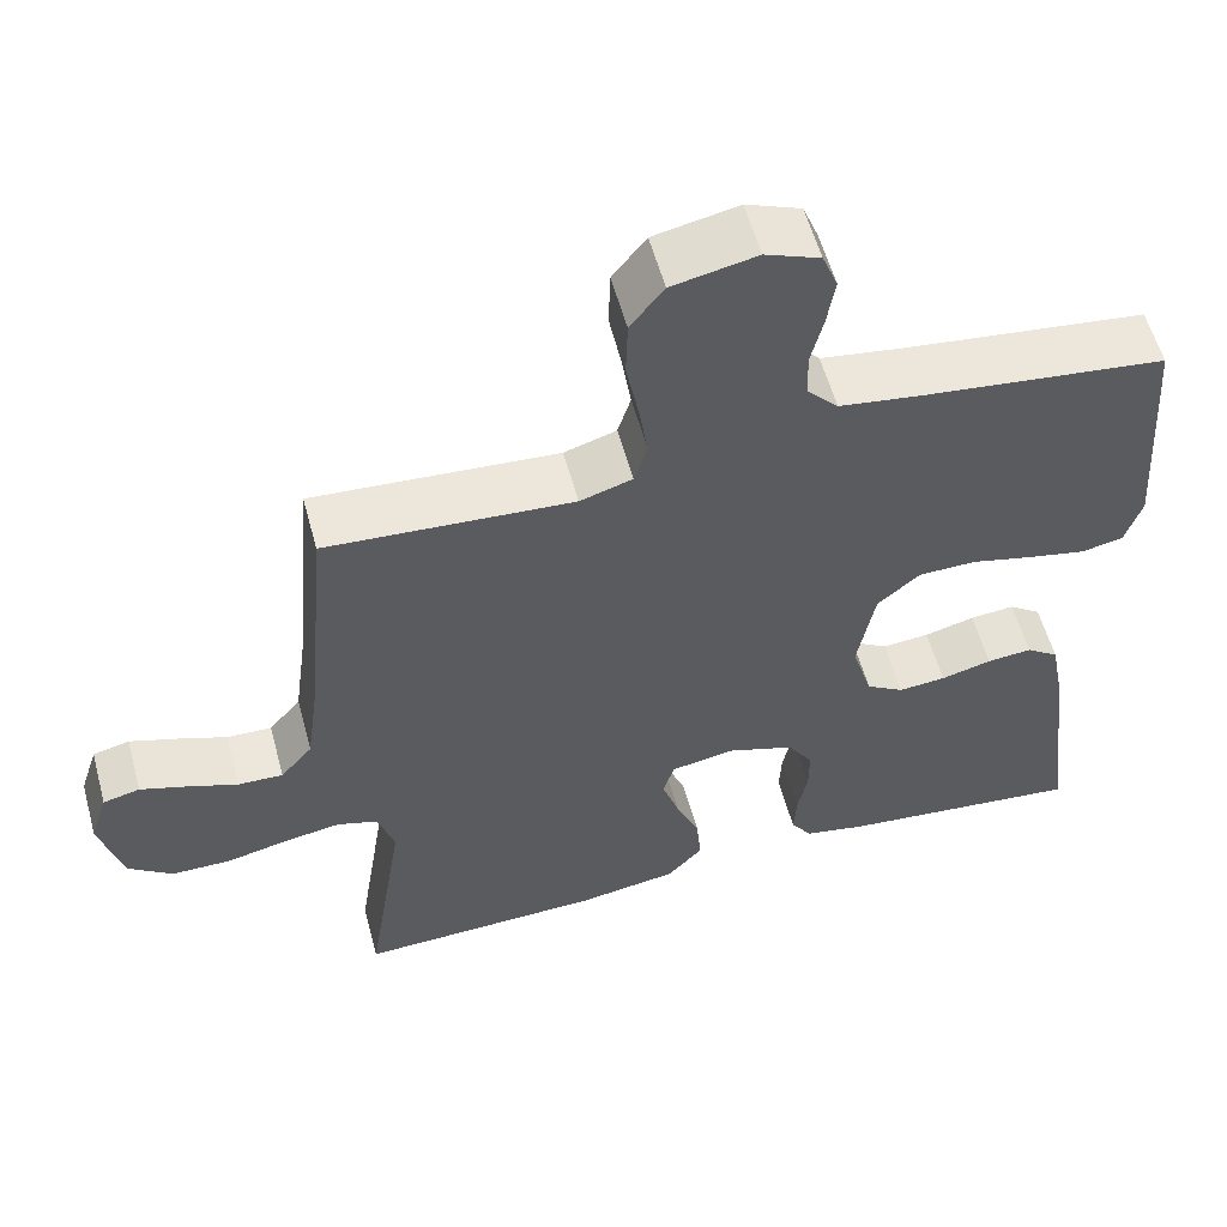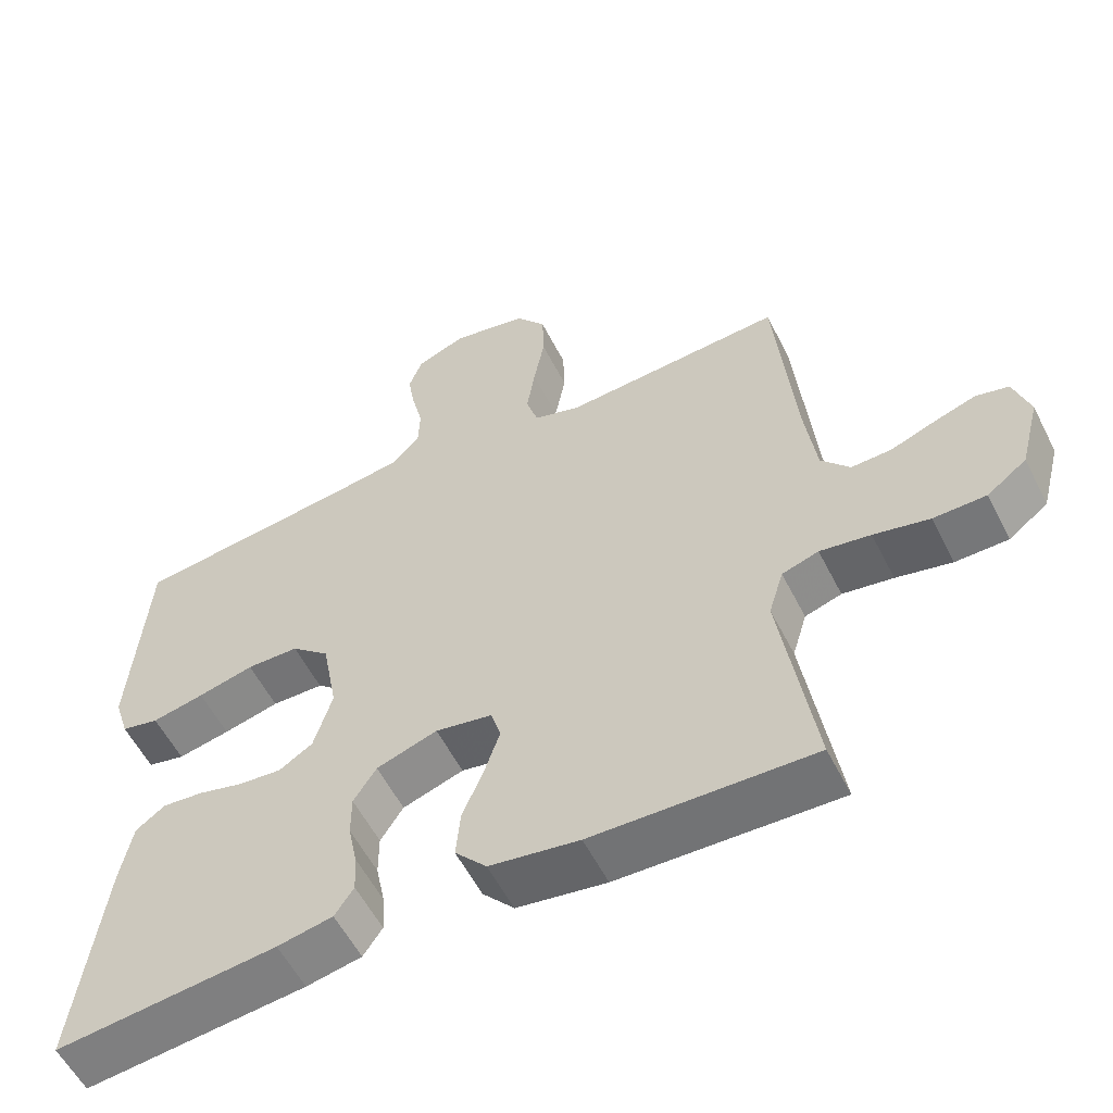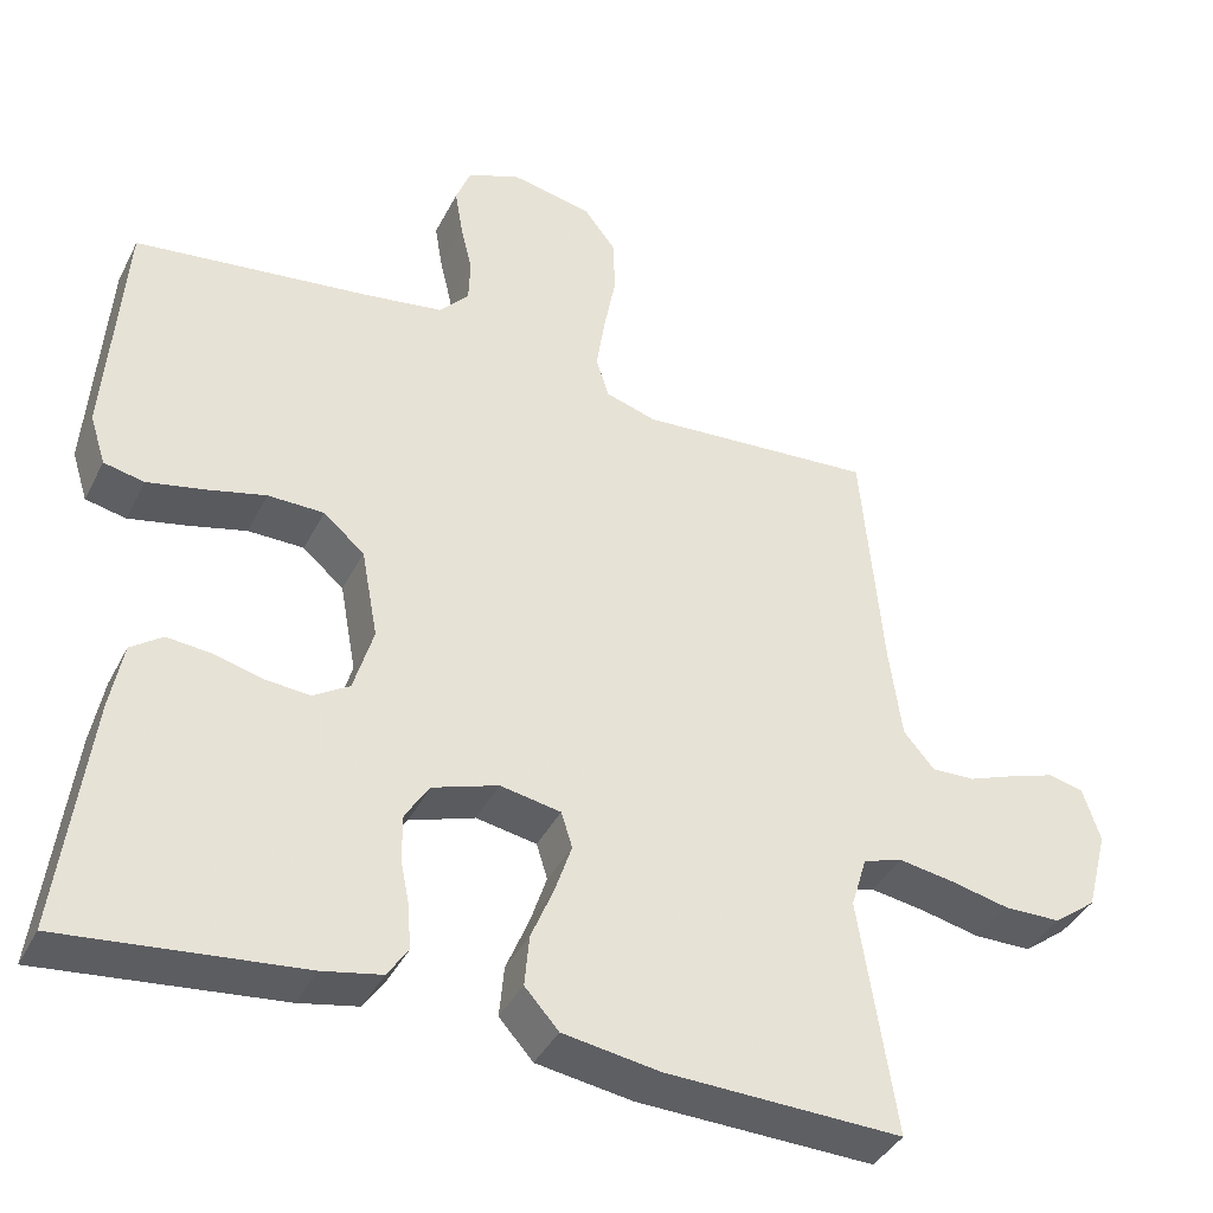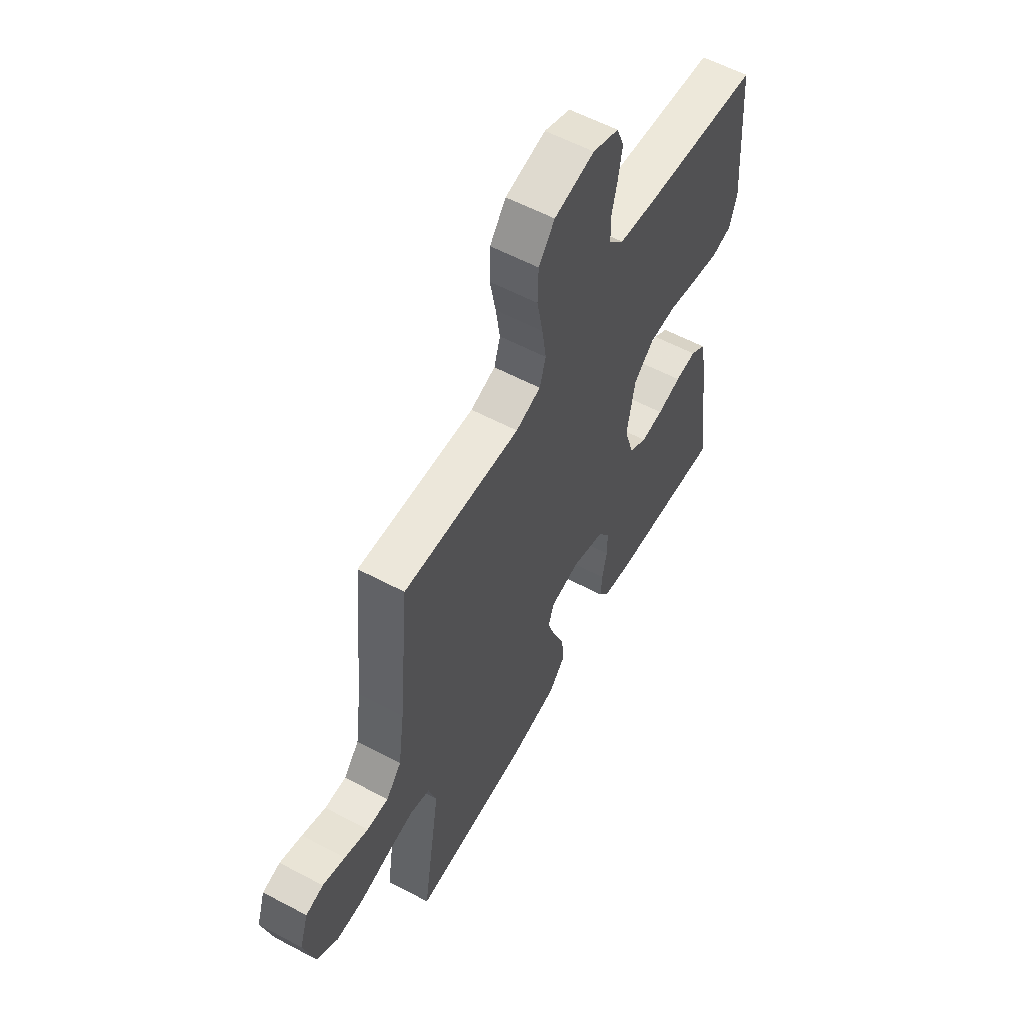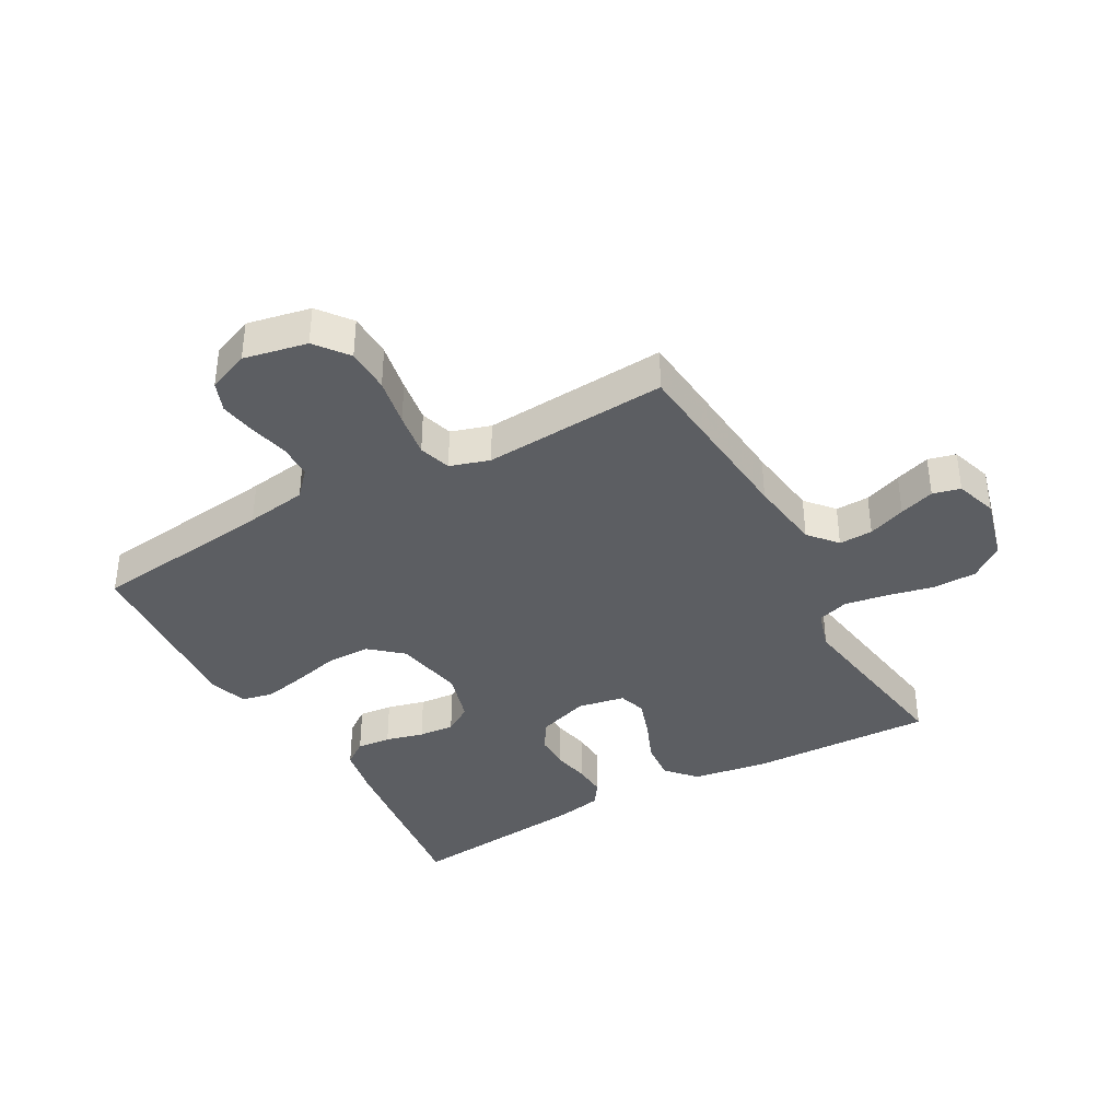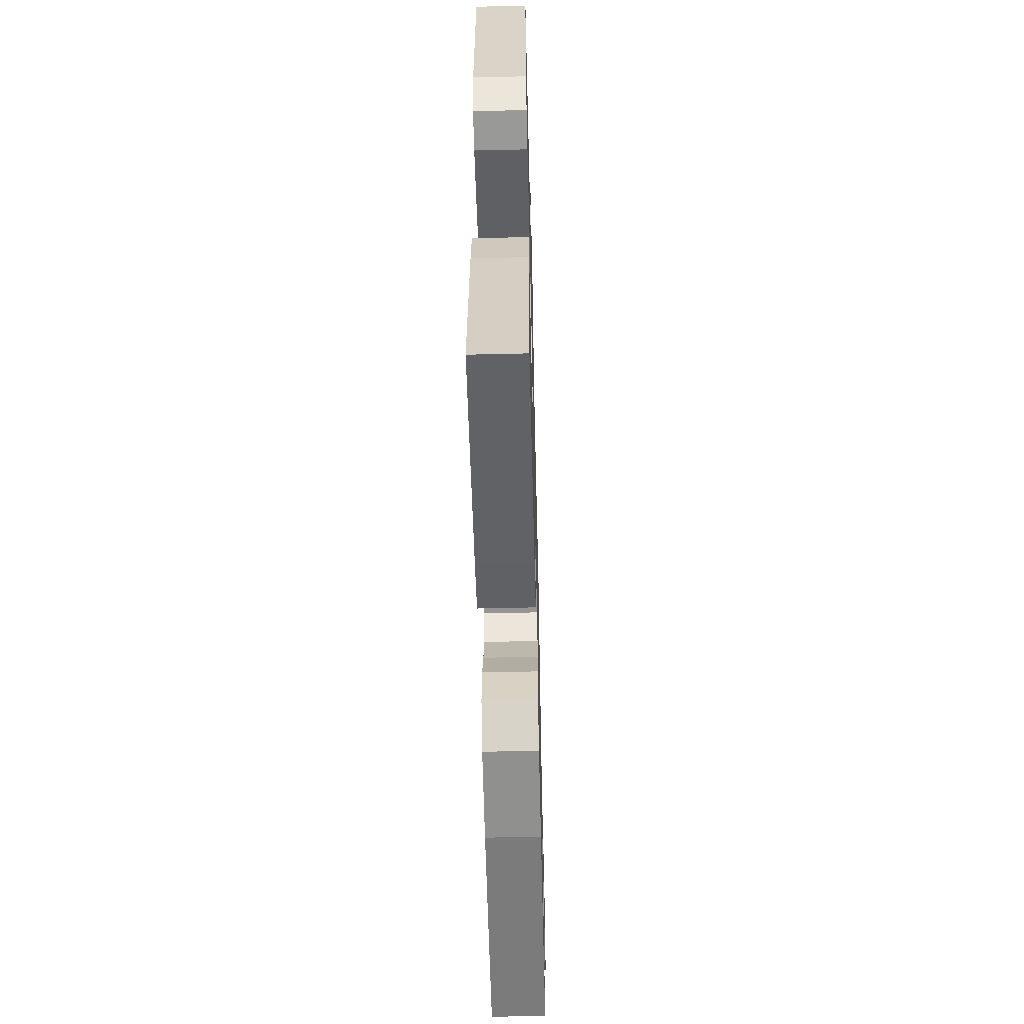
<metadata>
{"format":"obj","ext":"obj","renderer":"f3d","projection":"perspective","resolution":1024,"background":"white","views":[{"elev":57.1,"azim":164.8,"up":"+Z"},{"elev":-56.7,"azim":26.7,"up":"+Z"},{"elev":-39.4,"azim":-24.8,"up":"+Z"},{"elev":58.1,"azim":118.8,"up":"+Z"},{"elev":-38.0,"azim":29.1,"up":"+Y"},{"elev":-56.7,"azim":-88.6,"up":"+Z"}]}
</metadata>
<code>
v 0.5 0.07 -0.5
v 0.2 0.07 -0.491
v 0.078 0.07 -0.472
v 0.035 0.07 -0.424
v 0.041 0.07 -0.359
v 0.07 0.07 -0.289
v 0.091 0.07 -0.226
v 0.077 0.07 -0.181
v 0 0.07 -0.167
v -0.083 0.07 -0.195
v -0.114 0.07 -0.243
v -0.114 0.07 -0.301
v -0.102 0.07 -0.361
v -0.099 0.07 -0.415
v -0.125 0.07 -0.453
v -0.2 0.07 -0.468
v -0.5 0.07 -0.5
v -0.462 0.07 -0.2
v -0.446 0.07 -0.116
v -0.406 0.07 -0.087
v -0.351 0.07 -0.092
v -0.289 0.07 -0.108
v -0.231 0.07 -0.113
v -0.185 0.07 -0.084
v -0.16 0.07 0
v -0.181 0.07 0.114
v -0.233 0.07 0.159
v -0.304 0.07 0.16
v -0.38 0.07 0.141
v -0.451 0.07 0.126
v -0.502 0.07 0.137
v -0.522 0.07 0.2
v -0.5 0.07 0.5
v -0.2 0.07 0.537
v -0.101 0.07 0.552
v -0.063 0.07 0.593
v -0.061 0.07 0.649
v -0.076 0.07 0.712
v -0.086 0.07 0.772
v -0.067 0.07 0.821
v 0 0.07 0.848
v 0.103 0.07 0.827
v 0.144 0.07 0.774
v 0.146 0.07 0.702
v 0.131 0.07 0.623
v 0.12 0.07 0.551
v 0.136 0.07 0.499
v 0.2 0.07 0.479
v 0.5 0.07 0.5
v 0.527 0.07 0.2
v 0.543 0.07 0.081
v 0.582 0.07 0.035
v 0.637 0.07 0.037
v 0.698 0.07 0.06
v 0.755 0.07 0.079
v 0.8 0.07 0.068
v 0.822 0.07 0
v 0.795 0.07 -0.104
v 0.741 0.07 -0.145
v 0.669 0.07 -0.146
v 0.593 0.07 -0.129
v 0.524 0.07 -0.118
v 0.474 0.07 -0.134
v 0.454 0.07 -0.2
v 0.5 0 -0.5
v 0.2 0 -0.491
v 0.078 0 -0.472
v 0.035 0 -0.424
v 0.041 0 -0.359
v 0.07 0 -0.289
v 0.091 0 -0.226
v 0.077 0 -0.181
v 0 0 -0.167
v -0.083 0 -0.195
v -0.114 0 -0.243
v -0.114 0 -0.301
v -0.102 0 -0.361
v -0.099 0 -0.415
v -0.125 0 -0.453
v -0.2 0 -0.468
v -0.5 0 -0.5
v -0.462 0 -0.2
v -0.446 0 -0.116
v -0.406 0 -0.087
v -0.351 0 -0.092
v -0.289 0 -0.108
v -0.231 0 -0.113
v -0.185 0 -0.084
v -0.16 0 0
v -0.181 0 0.114
v -0.233 0 0.159
v -0.304 0 0.16
v -0.38 0 0.141
v -0.451 0 0.126
v -0.502 0 0.137
v -0.522 0 0.2
v -0.5 0 0.5
v -0.2 0 0.537
v -0.101 0 0.552
v -0.063 0 0.593
v -0.061 0 0.649
v -0.076 0 0.712
v -0.086 0 0.772
v -0.067 0 0.821
v 0 0 0.848
v 0.103 0 0.827
v 0.144 0 0.774
v 0.146 0 0.702
v 0.131 0 0.623
v 0.12 0 0.551
v 0.136 0 0.499
v 0.2 0 0.479
v 0.5 0 0.5
v 0.527 0 0.2
v 0.543 0 0.081
v 0.582 0 0.035
v 0.637 0 0.037
v 0.698 0 0.06
v 0.755 0 0.079
v 0.8 0 0.068
v 0.822 0 0
v 0.795 0 -0.104
v 0.741 0 -0.145
v 0.669 0 -0.146
v 0.593 0 -0.129
v 0.524 0 -0.118
v 0.474 0 -0.134
v 0.454 0 -0.2
f 59 60 61
f 58 59 61
f 57 58 61
f 56 57 61
f 55 56 61
f 54 55 61
f 53 54 61
f 52 53 61 62
f 51 52 62 63
f 48 49 50
f 50 51 63
f 48 50 63
f 47 48 63
f 43 44 45
f 42 43 45
f 41 42 45
f 40 41 45
f 39 40 45
f 38 39 45
f 37 38 45
f 36 37 45 46
f 35 36 46 47
f 32 33 34
f 31 32 34
f 30 31 34
f 29 30 34
f 28 29 34
f 34 35 47
f 28 34 47
f 27 28 47
f 20 21 22
f 19 20 22
f 18 19 22
f 17 18 22
f 16 17 22
f 15 16 22
f 14 15 22
f 13 14 22
f 12 13 22
f 11 12 22 23
f 10 11 23 24
f 4 5 6
f 3 4 6
f 2 3 6
f 1 2 6
f 64 1 6
f 64 6 7
f 47 63 64
f 27 47 64
f 26 27 64
f 25 26 64
f 9 10 24 25
f 8 9 25 64
f 7 8 64
f 125 124 123
f 125 123 122
f 125 122 121
f 125 121 120
f 125 120 119
f 125 119 118
f 125 118 117
f 126 125 117 116
f 127 126 116 115
f 114 113 112
f 127 115 114
f 127 114 112
f 127 112 111
f 109 108 107
f 109 107 106
f 109 106 105
f 109 105 104
f 109 104 103
f 109 103 102
f 109 102 101
f 110 109 101 100
f 111 110 100 99
f 98 97 96
f 98 96 95
f 98 95 94
f 98 94 93
f 98 93 92
f 111 99 98
f 111 98 92
f 111 92 91
f 86 85 84
f 86 84 83
f 86 83 82
f 86 82 81
f 86 81 80
f 86 80 79
f 86 79 78
f 86 78 77
f 86 77 76
f 87 86 76 75
f 88 87 75 74
f 70 69 68
f 70 68 67
f 70 67 66
f 70 66 65
f 70 65 128
f 71 70 128
f 128 127 111
f 128 111 91
f 128 91 90
f 128 90 89
f 89 88 74 73
f 128 89 73 72
f 128 72 71
f 1 65 66 2
f 2 66 67 3
f 3 67 68 4
f 4 68 69 5
f 5 69 70 6
f 6 70 71 7
f 7 71 72 8
f 8 72 73 9
f 9 73 74 10
f 10 74 75 11
f 11 75 76 12
f 12 76 77 13
f 13 77 78 14
f 14 78 79 15
f 15 79 80 16
f 16 80 81 17
f 17 81 82 18
f 18 82 83 19
f 19 83 84 20
f 20 84 85 21
f 21 85 86 22
f 22 86 87 23
f 23 87 88 24
f 24 88 89 25
f 25 89 90 26
f 26 90 91 27
f 27 91 92 28
f 28 92 93 29
f 29 93 94 30
f 30 94 95 31
f 31 95 96 32
f 32 96 97 33
f 33 97 98 34
f 34 98 99 35
f 35 99 100 36
f 36 100 101 37
f 37 101 102 38
f 38 102 103 39
f 39 103 104 40
f 40 104 105 41
f 41 105 106 42
f 42 106 107 43
f 43 107 108 44
f 44 108 109 45
f 45 109 110 46
f 46 110 111 47
f 47 111 112 48
f 48 112 113 49
f 49 113 114 50
f 50 114 115 51
f 51 115 116 52
f 52 116 117 53
f 53 117 118 54
f 54 118 119 55
f 55 119 120 56
f 56 120 121 57
f 57 121 122 58
f 58 122 123 59
f 59 123 124 60
f 60 124 125 61
f 61 125 126 62
f 62 126 127 63
f 63 127 128 64
f 64 128 65 1

</code>
